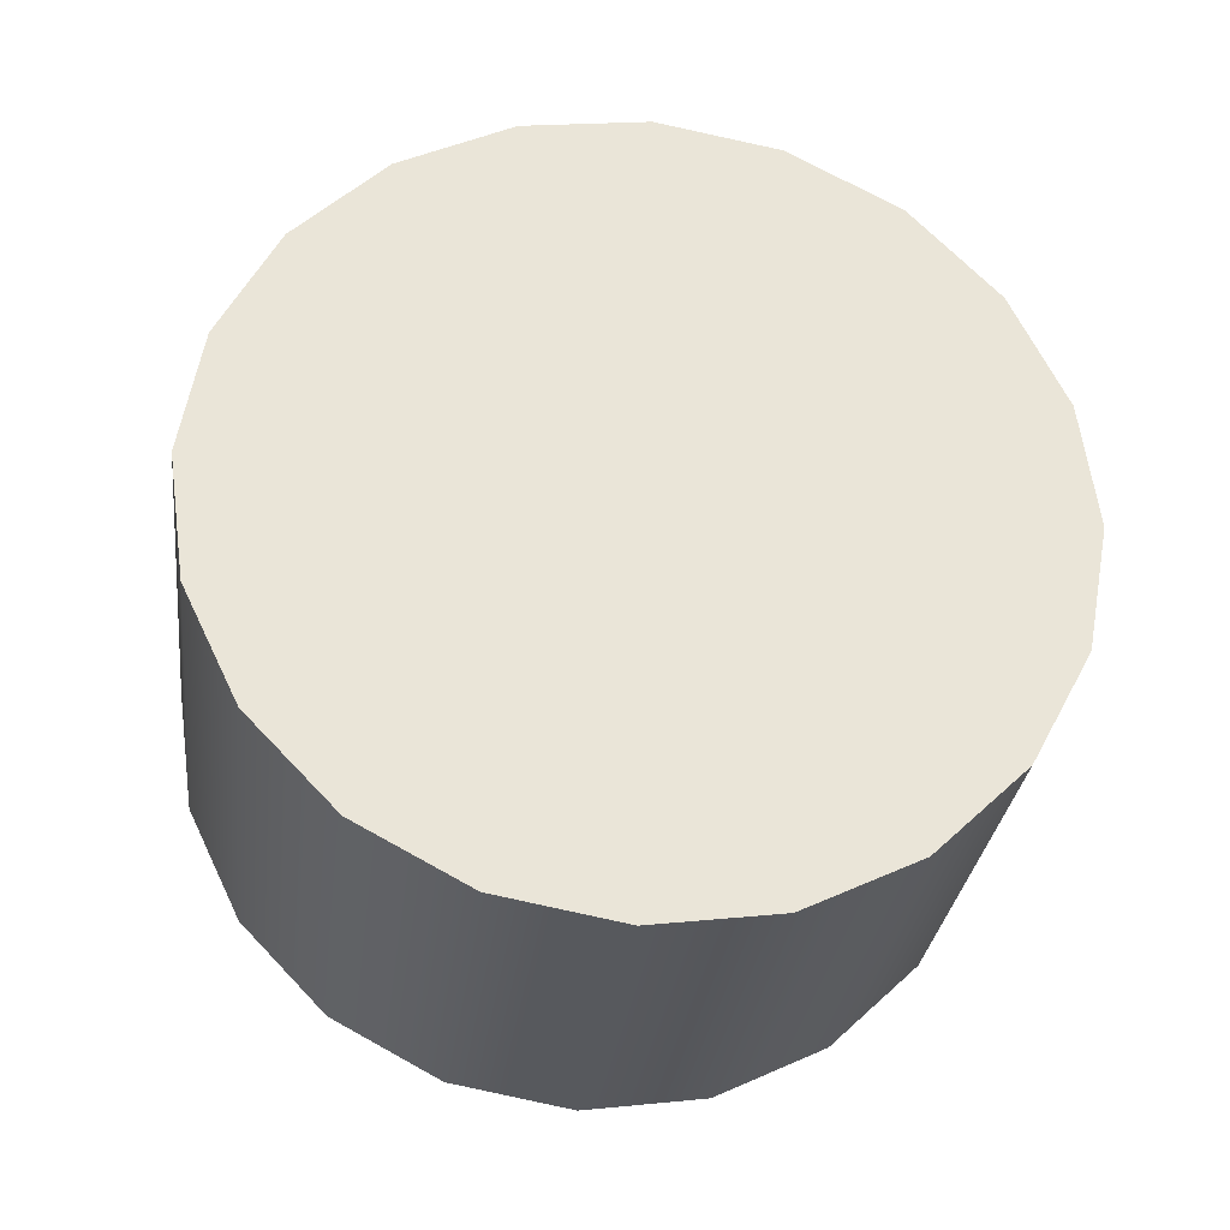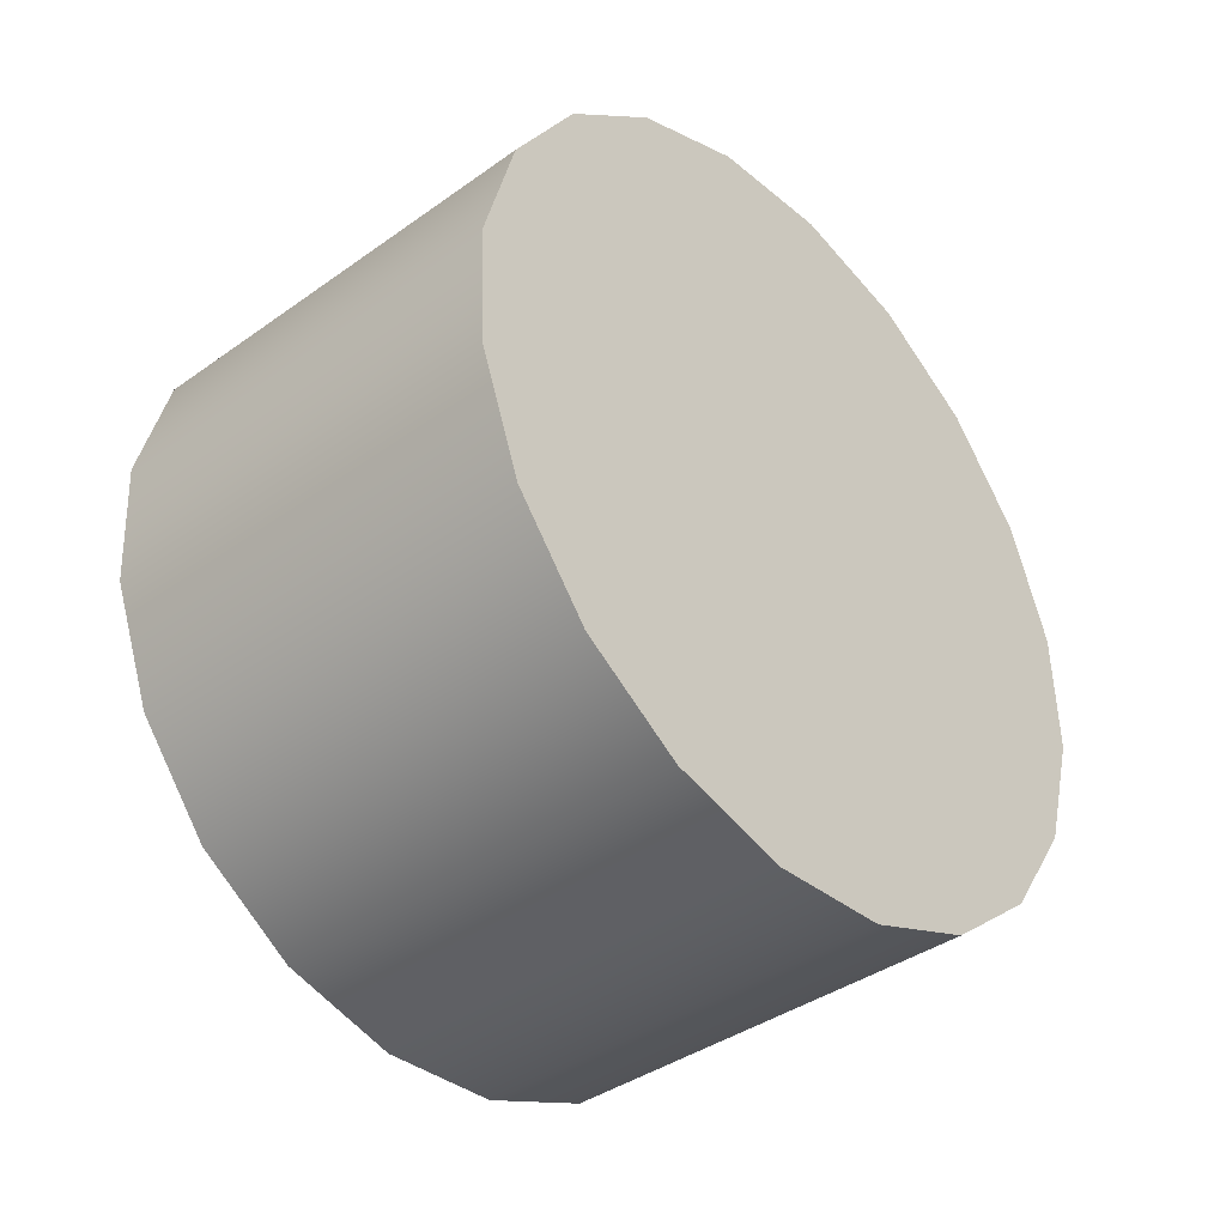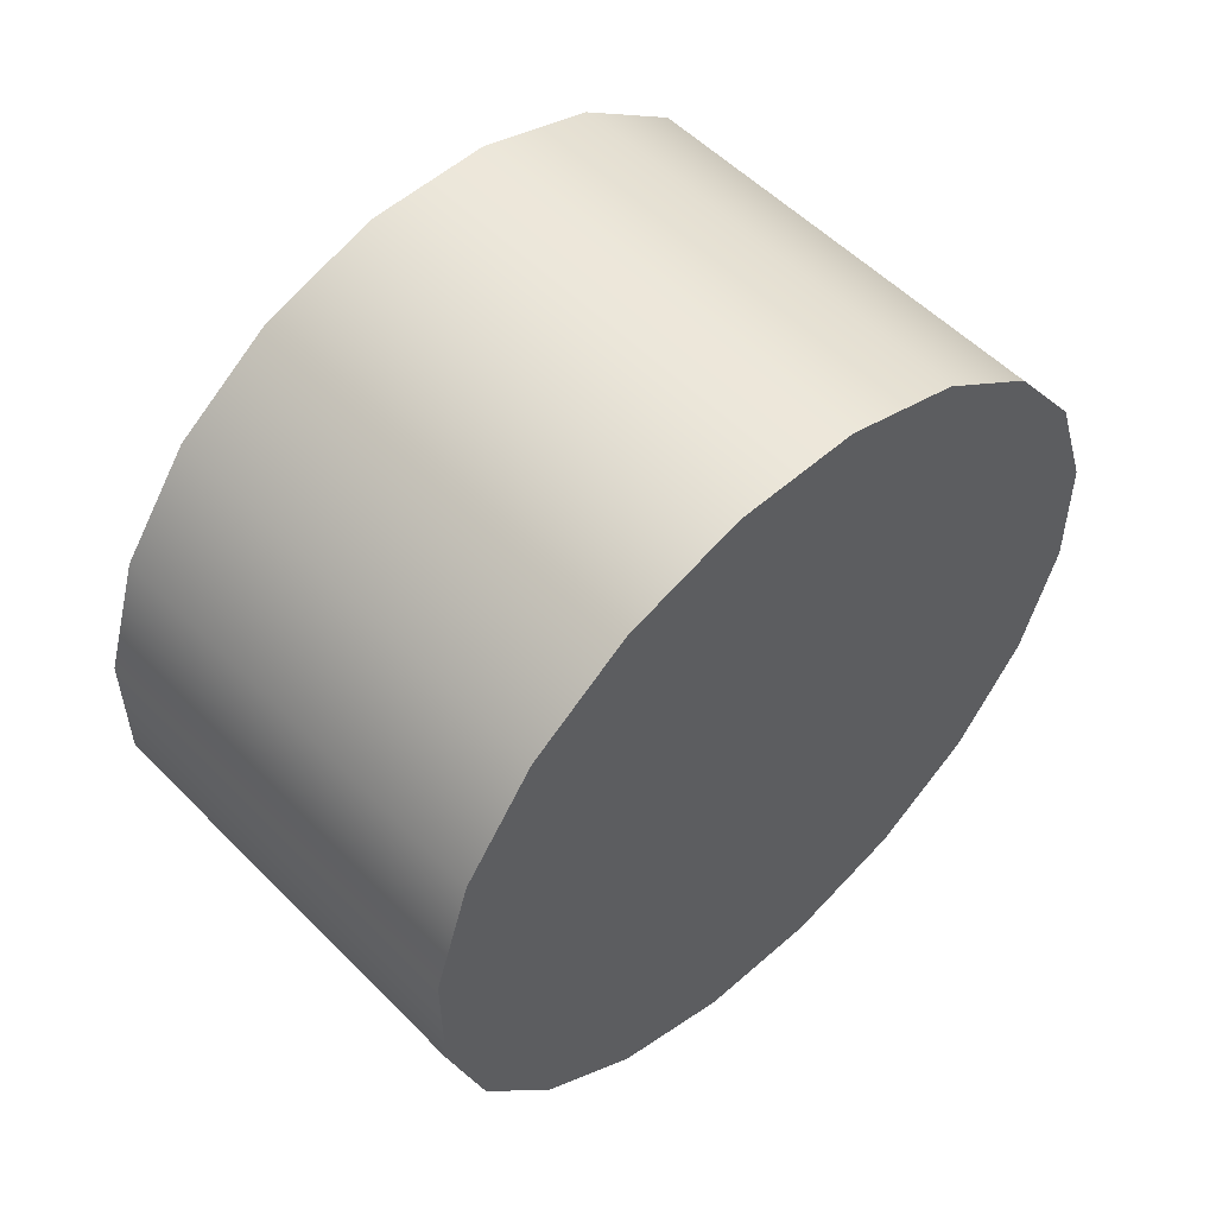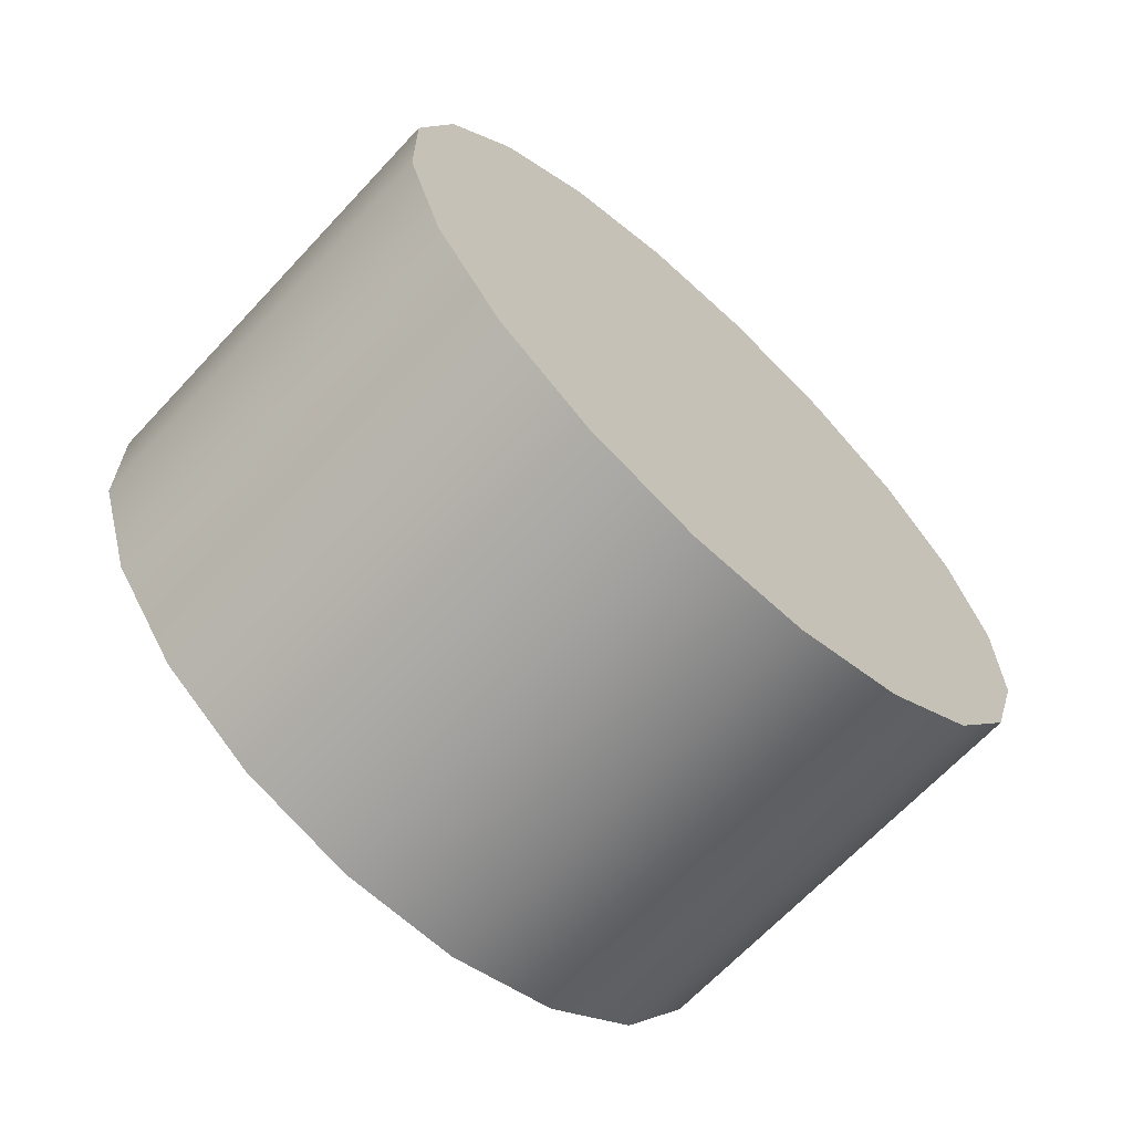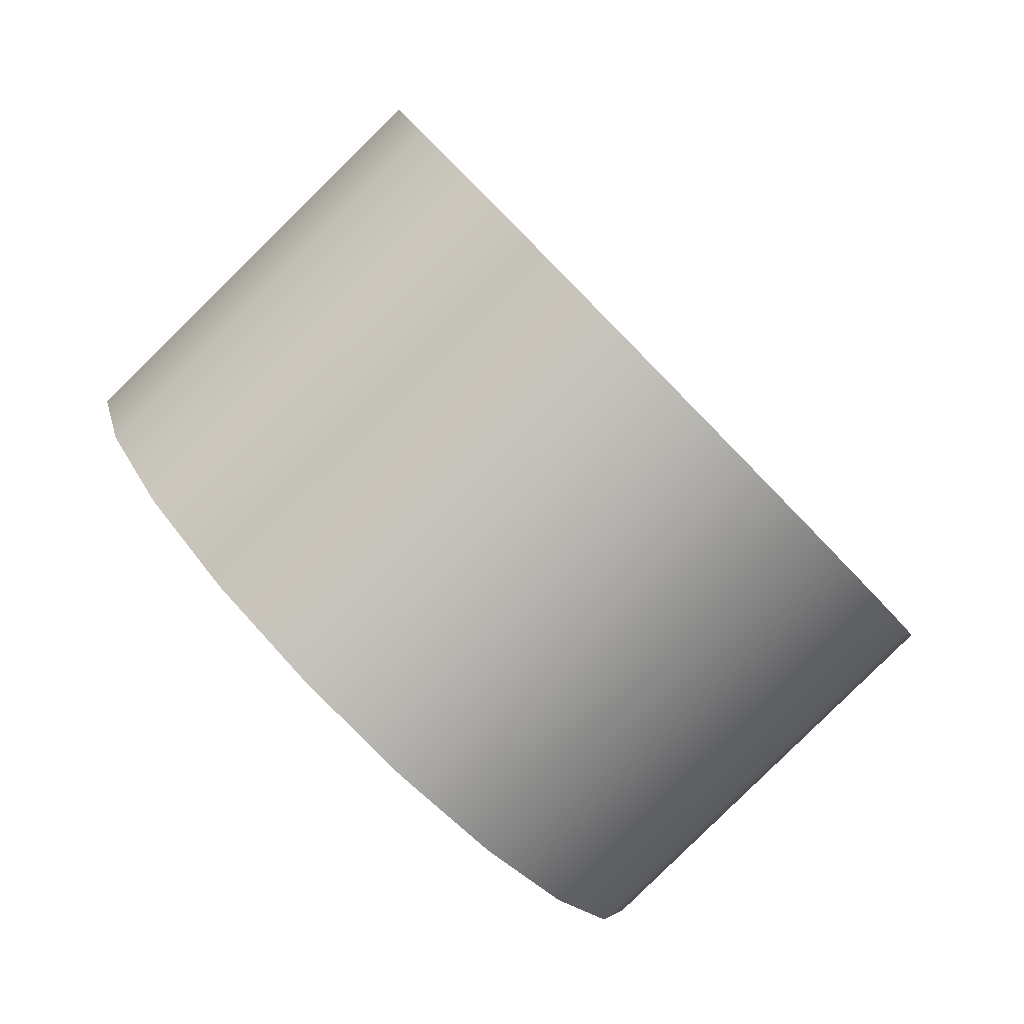
<metadata>
{"format":"obj","ext":"obj","renderer":"f3d","projection":"perspective","resolution":1024,"background":"white","views":[{"elev":-39.3,"azim":83.1,"up":"+Y"},{"elev":-23.4,"azim":-138.7,"up":"+Y"},{"elev":67.5,"azim":-133.9,"up":"+Y"},{"elev":-52.5,"azim":-133.7,"up":"+Y"},{"elev":-69.2,"azim":-136.4,"up":"+Y"}]}
</metadata>
<code>
g default
v 3.9 30.2 -1.77
v 3.886 30.12 -1.924
v 3.865 30 -2.045
v 3.839 29.85 -2.123
v 3.809 29.69 -2.15
v 3.78 29.52 -2.123
v 3.753 29.37 -2.045
v 3.732 29.25 -1.924
v 3.718 29.17 -1.77
v 3.714 29.14 -1.601
v 3.718 29.17 -1.431
v 3.732 29.25 -1.278
v 3.753 29.37 -1.156
v 3.78 29.52 -1.078
v 3.809 29.69 -1.051
v 3.839 29.85 -1.078
v 3.865 30 -1.156
v 3.886 30.12 -1.278
v 3.9 30.2 -1.431
v 3.905 30.23 -1.601
v 3.306 30.3 -1.77
v 3.293 30.23 -1.924
v 3.272 30.11 -2.045
v 3.245 29.96 -2.123
v 3.216 29.79 -2.15
v 3.186 29.62 -2.123
v 3.16 29.47 -2.045
v 3.138 29.35 -1.924
v 3.125 29.28 -1.77
v 3.12 29.25 -1.601
v 3.125 29.28 -1.431
v 3.138 29.35 -1.278
v 3.16 29.47 -1.156
v 3.186 29.62 -1.078
v 3.216 29.79 -1.051
v 3.245 29.96 -1.078
v 3.272 30.11 -1.156
v 3.293 30.23 -1.278
v 3.306 30.3 -1.431
v 3.311 30.33 -1.601
v 3.809 29.69 -1.601
v 3.216 29.79 -1.601
g pCylinder31 pCylinder30
f 1 2 22 21
f 2 3 23 22
f 3 4 24 23
f 4 5 25 24
f 5 6 26 25
f 6 7 27 26
f 7 8 28 27
f 8 9 29 28
f 9 10 30 29
f 10 11 31 30
f 11 12 32 31
f 12 13 33 32
f 13 14 34 33
f 14 15 35 34
f 15 16 36 35
f 16 17 37 36
f 17 18 38 37
f 18 19 39 38
f 19 20 40 39
f 20 1 21 40
f 2 1 41
f 3 2 41
f 4 3 41
f 5 4 41
f 6 5 41
f 7 6 41
f 8 7 41
f 9 8 41
f 10 9 41
f 11 10 41
f 12 11 41
f 13 12 41
f 14 13 41
f 15 14 41
f 16 15 41
f 17 16 41
f 18 17 41
f 19 18 41
f 20 19 41
f 1 20 41
f 21 22 42
f 22 23 42
f 23 24 42
f 24 25 42
f 25 26 42
f 26 27 42
f 27 28 42
f 28 29 42
f 29 30 42
f 30 31 42
f 31 32 42
f 32 33 42
f 33 34 42
f 34 35 42
f 35 36 42
f 36 37 42
f 37 38 42
f 38 39 42
f 39 40 42
f 40 21 42

</code>
